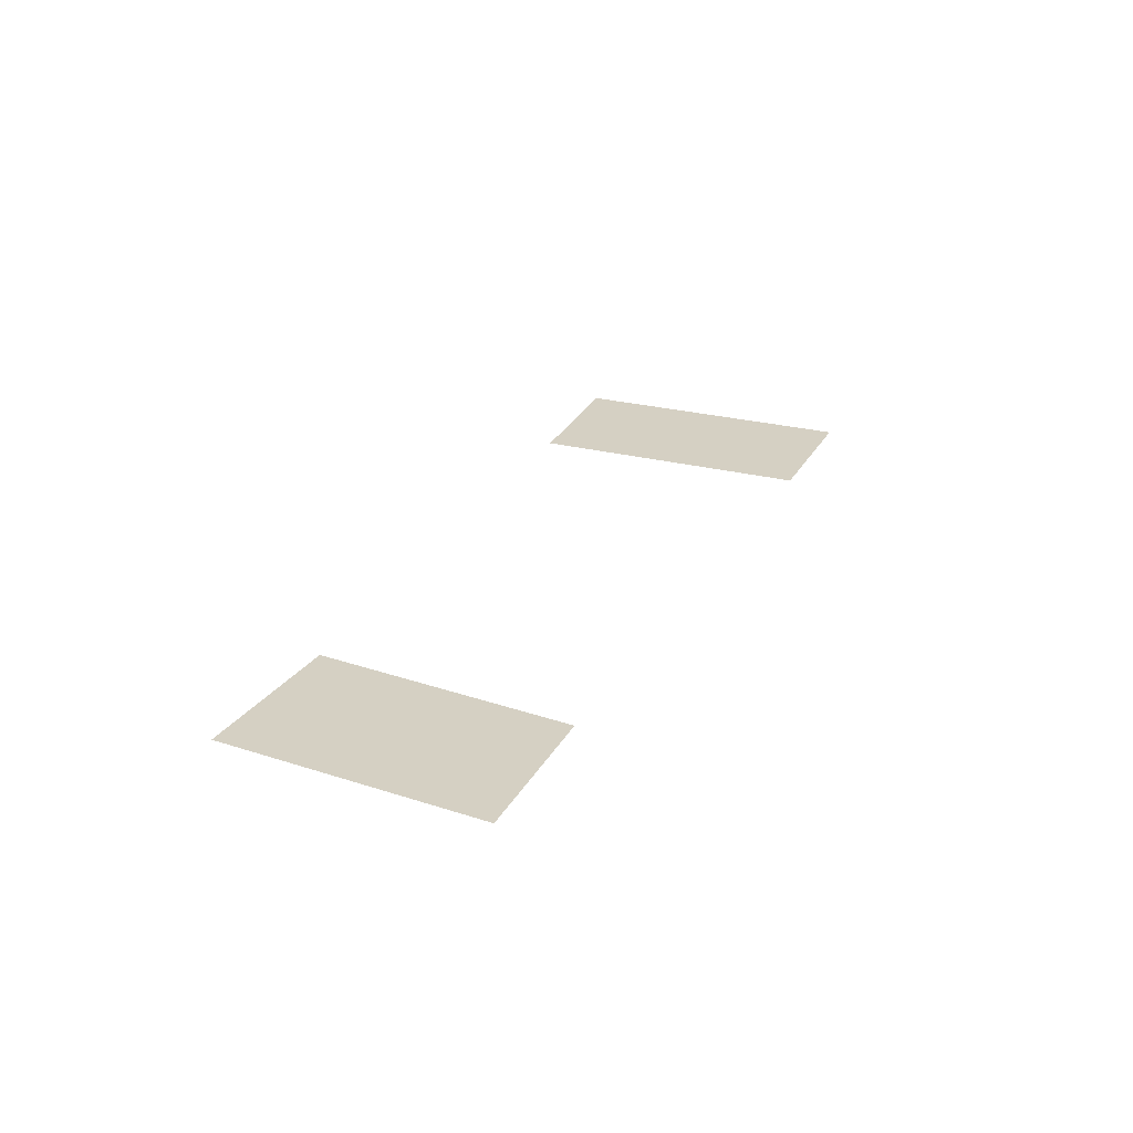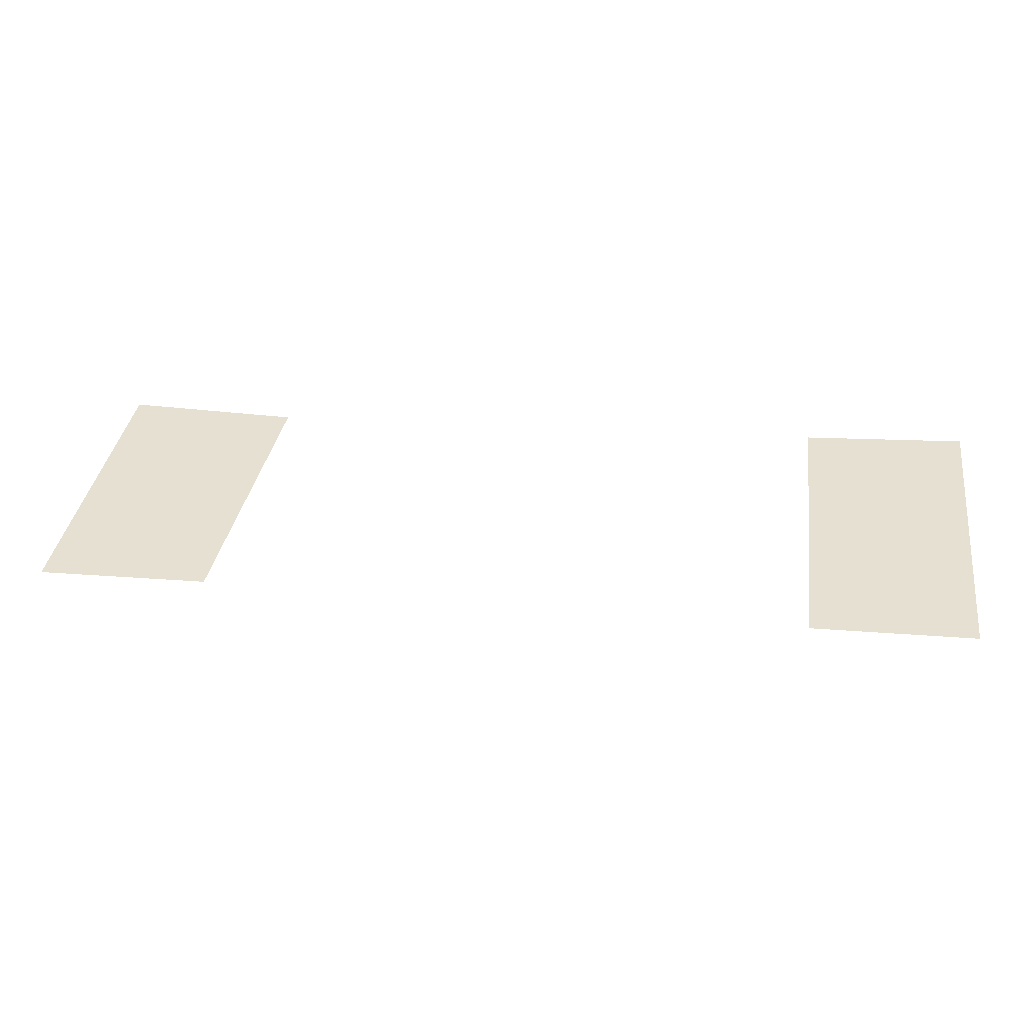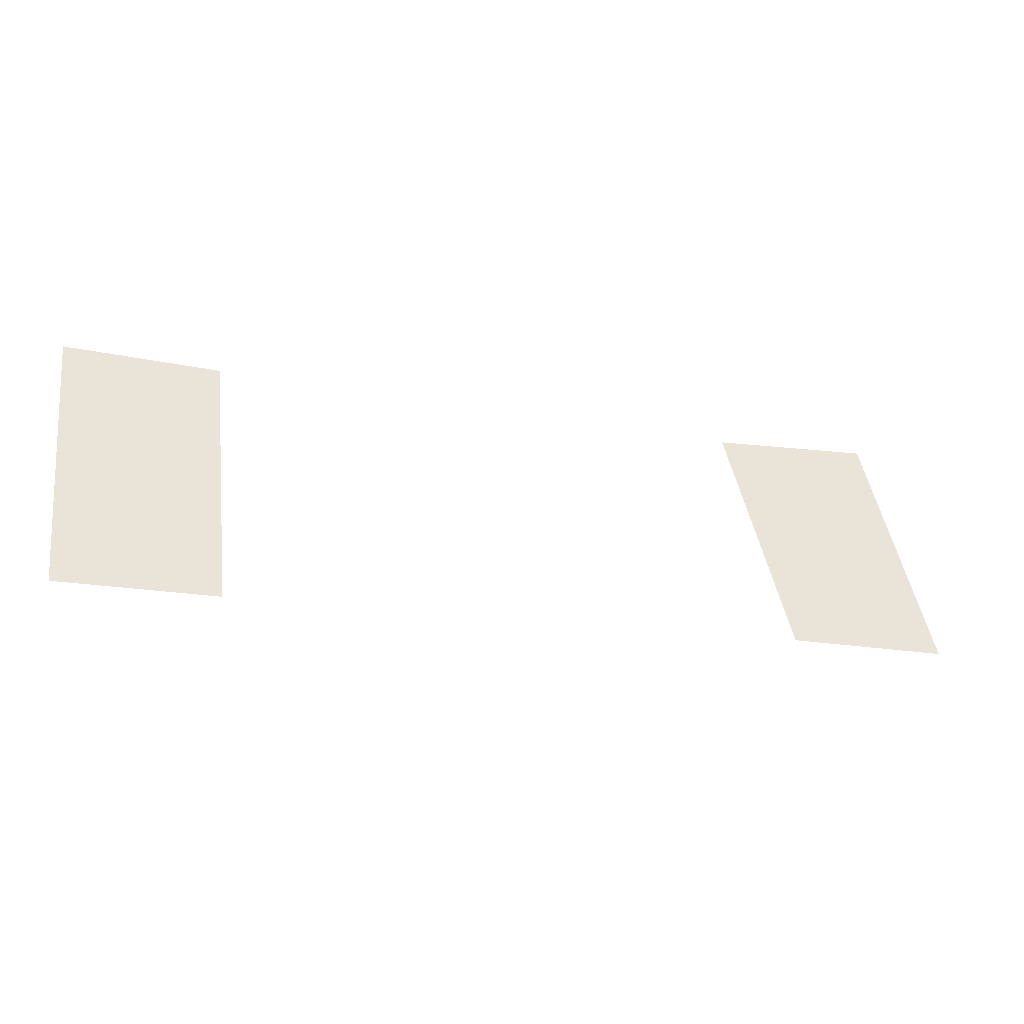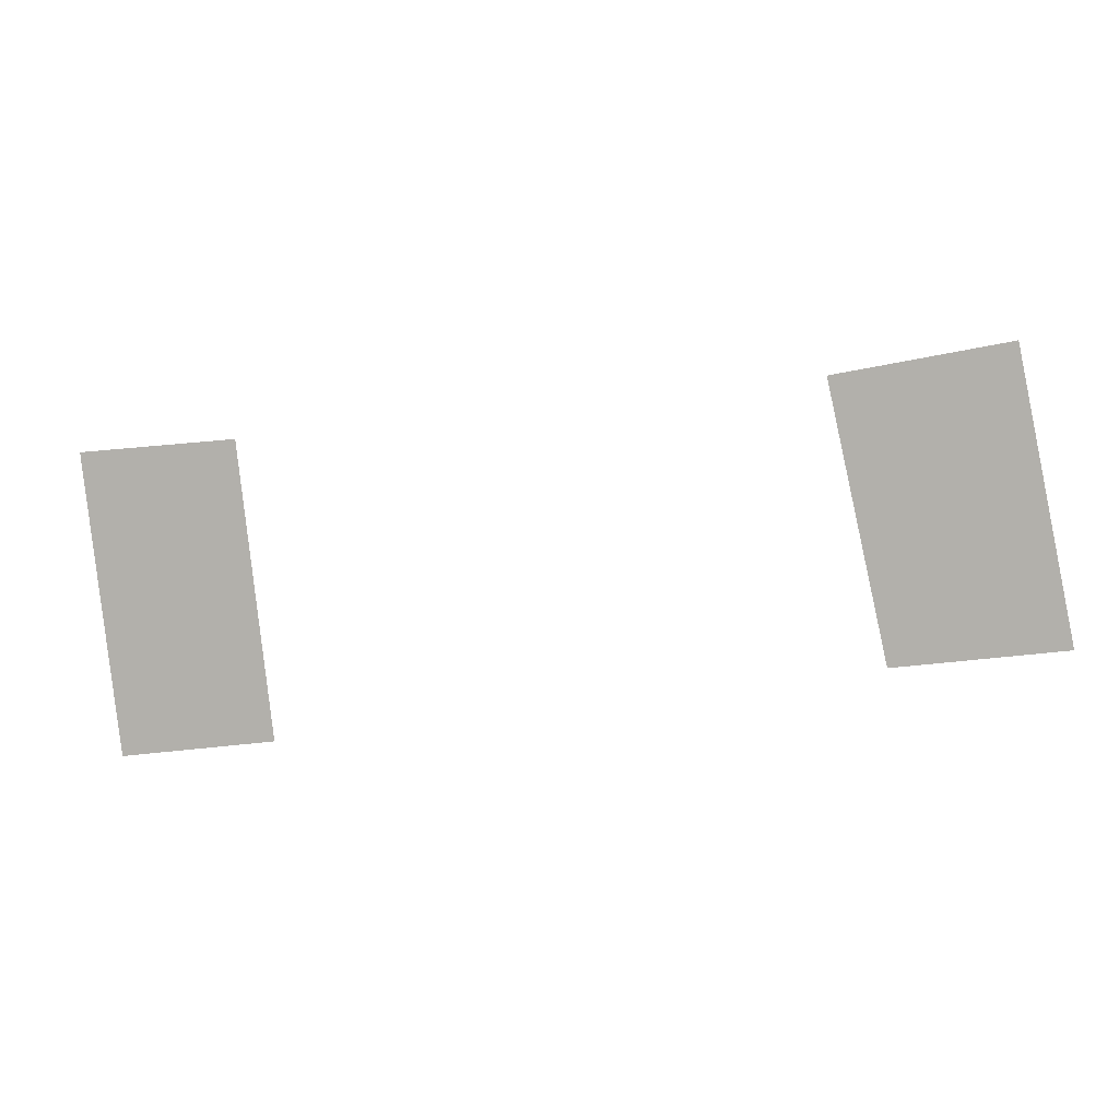
<metadata>
{"format":"obj","ext":"obj","renderer":"f3d","projection":"perspective","resolution":1024,"background":"white","views":[{"elev":26.3,"azim":-74.4,"up":"+Z"},{"elev":-50.3,"azim":2.4,"up":"+Y"},{"elev":-42.7,"azim":162.2,"up":"+Y"},{"elev":8.5,"azim":-169.8,"up":"+Y"}]}
</metadata>
<code>
g frontR_geo
v 0.1283 -0.3548 0
v -0.06823 -0.3283 1.231e-15
v -0 0 1.183e-15
v 0.1992 -0.03915 0
v 1.006 -0.4906 1.742e-15
v 0.8214 -0.4652 1.813e-15
v 0.8605 -0.1178 1.329e-15
v 1.046 -0.1361 2.88e-15
g frontR_geo_0
f 3 2 1
f 4 3 1
f 7 6 5
f 8 7 5

</code>
